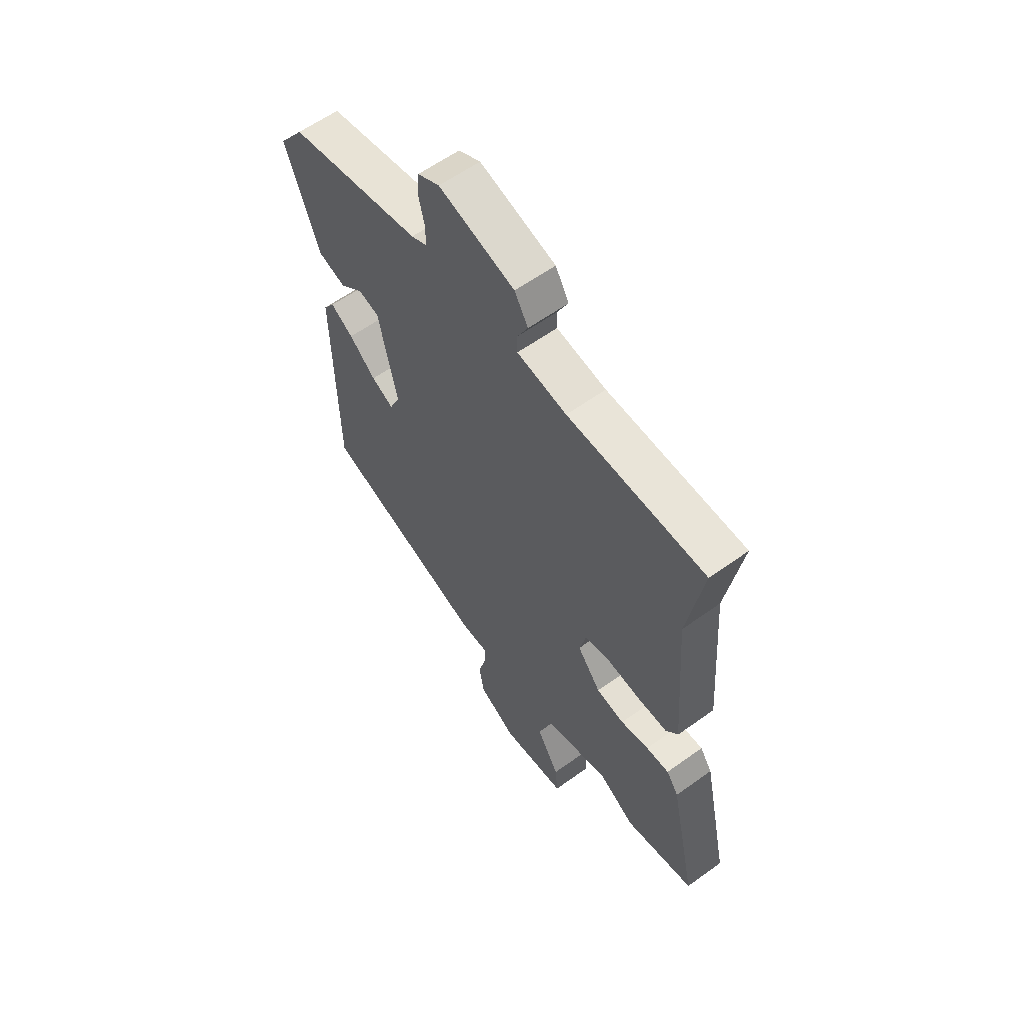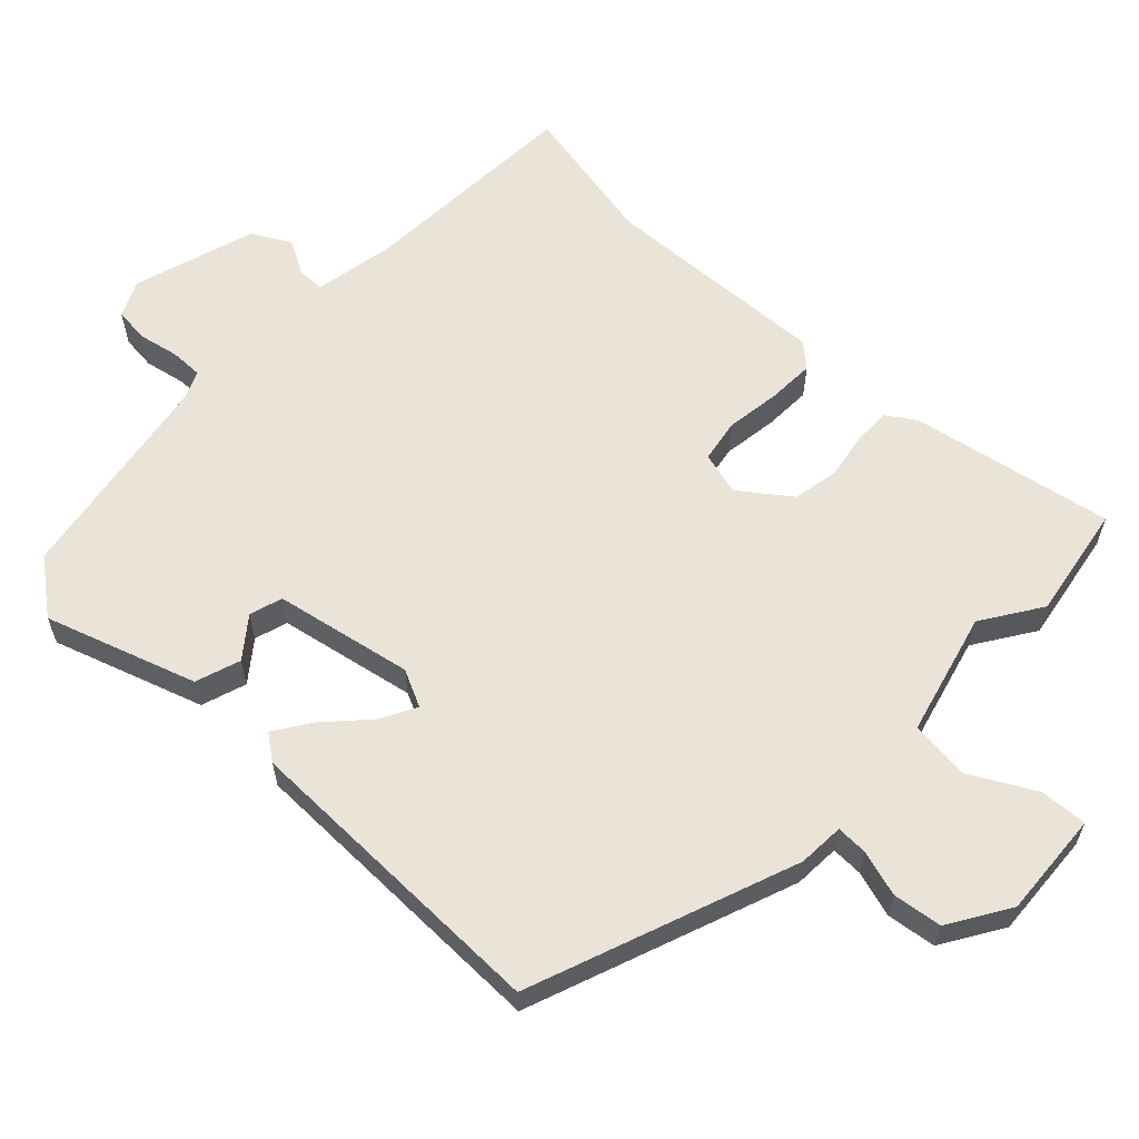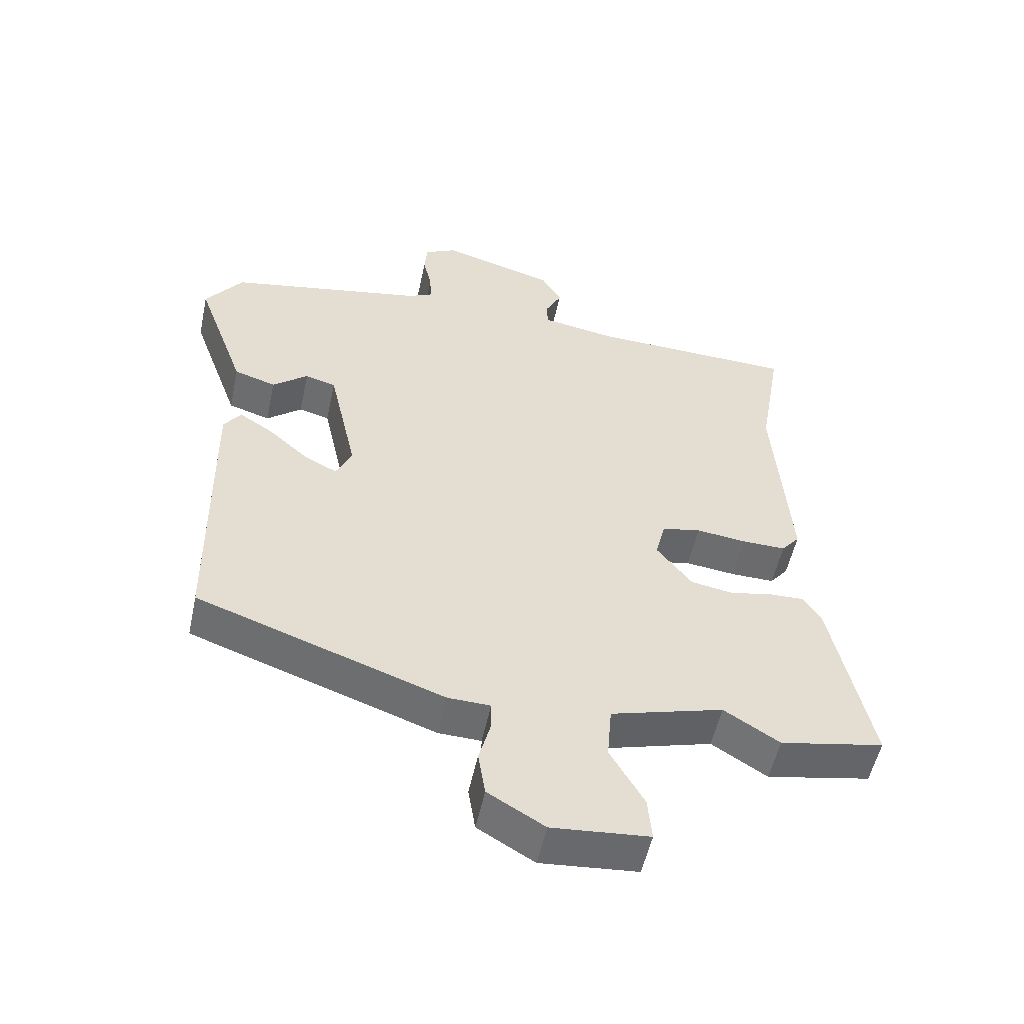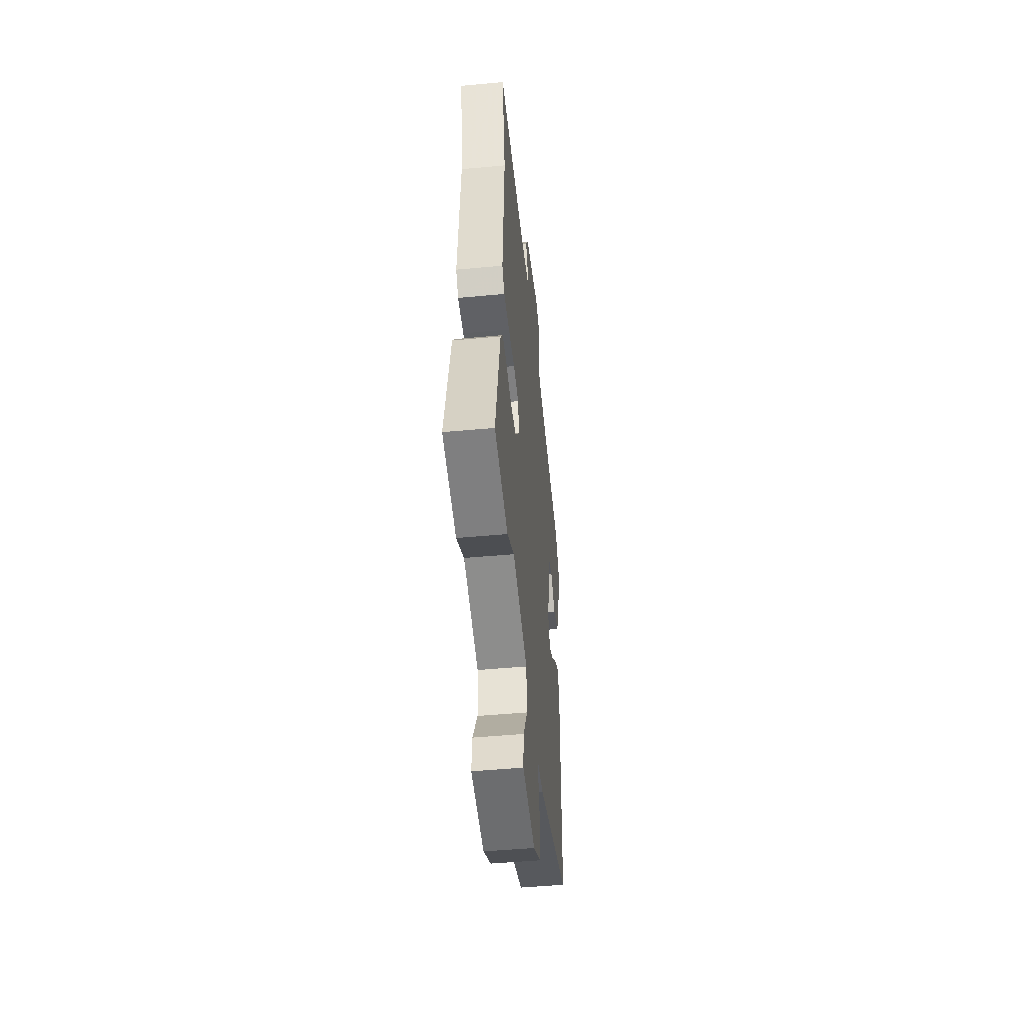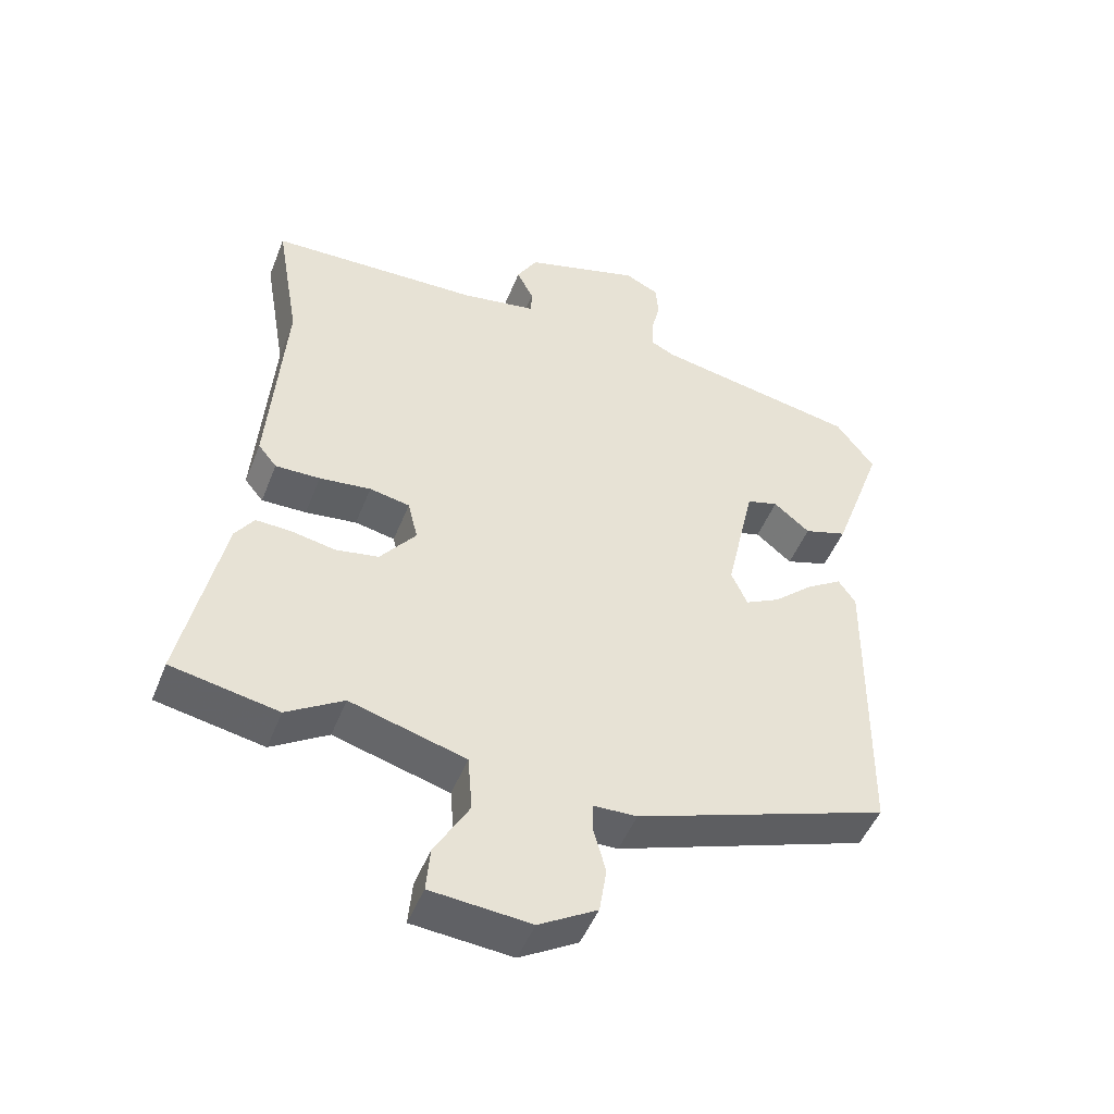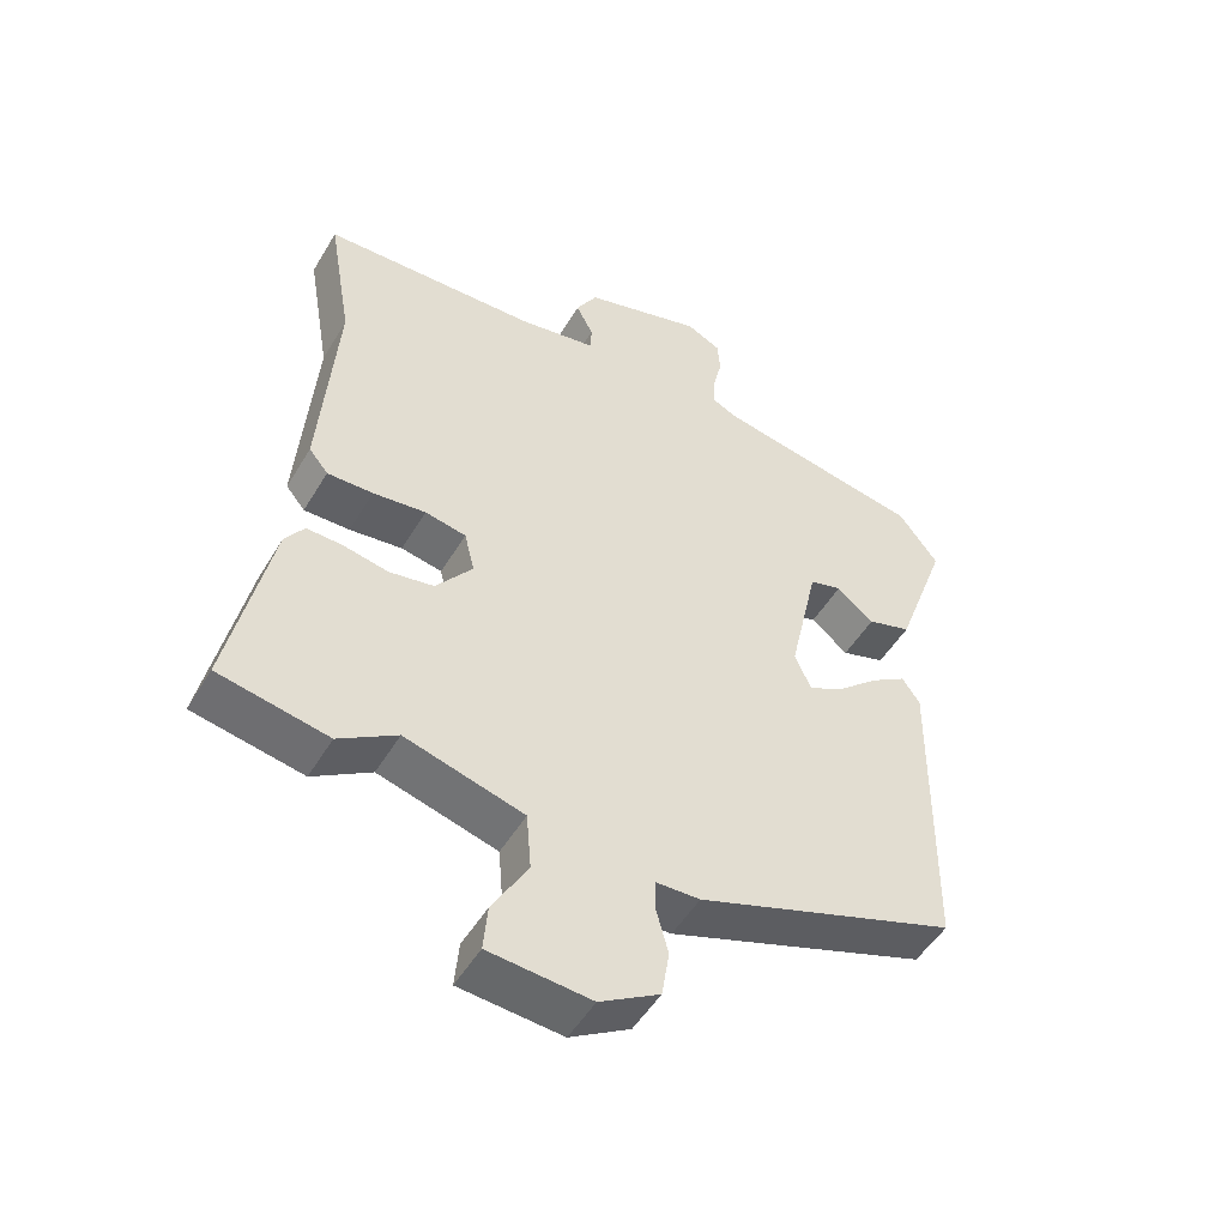
<metadata>
{"format":"obj","ext":"obj","renderer":"f3d","projection":"perspective","resolution":1024,"background":"white","views":[{"elev":59.8,"azim":-126.5,"up":"+Z"},{"elev":61.1,"azim":135.0,"up":"+Y"},{"elev":-53.4,"azim":168.0,"up":"+Z"},{"elev":-49.0,"azim":-84.1,"up":"+Z"},{"elev":-48.5,"azim":-21.1,"up":"+Z"},{"elev":-50.3,"azim":-29.9,"up":"+Z"}]}
</metadata>
<code>
v 0.468 0.07 -0.403
v 0.089 0.07 -0.535
v 0.024 0.07 -0.537
v 0.024 0.07 -0.581
v 0.042 0.07 -0.647
v 0.031 0.07 -0.716
v -0.056 0.07 -0.767
v -0.205 0.07 -0.754
v -0.199 0.07 -0.687
v -0.147 0.07 -0.597
v -0.154 0.07 -0.513
v -0.327 0.07 -0.464
v -0.412 0.07 -0.517
v -0.572 0.07 -0.486
v -0.511 0.07 -0.202
v -0.483 0.07 -0.161
v -0.43 0.07 -0.163
v -0.365 0.07 -0.176
v -0.3 0.07 -0.165
v -0.246 0.07 -0.096
v -0.261 0.07 -0.035
v -0.321 0.07 -0.023
v -0.398 0.07 -0.032
v -0.465 0.07 -0.033
v -0.493 0.07 0.001
v -0.469 0.07 0.32
v -0.504 0.07 0.525
v -0.188 0.07 0.534
v -0.074 0.07 0.553
v -0.073 0.07 0.591
v -0.098 0.07 0.64
v -0.067 0.07 0.693
v 0.107 0.07 0.743
v 0.157 0.07 0.718
v 0.161 0.07 0.669
v 0.148 0.07 0.613
v 0.146 0.07 0.567
v 0.183 0.07 0.549
v 0.487 0.07 0.491
v 0.544 0.07 0.414
v 0.468 0.07 0.204
v 0.404 0.07 0.184
v 0.35 0.07 0.228
v 0.303 0.07 0.215
v 0.26 0.07 0.021
v 0.284 0.07 -0.032
v 0.335 0.07 -0.006
v 0.396 0.07 0.048
v 0.448 0.07 0.081
v 0.474 0.07 0.044
v 0.468 0 -0.403
v 0.089 0 -0.535
v 0.024 0 -0.537
v 0.024 0 -0.581
v 0.042 0 -0.647
v 0.031 0 -0.716
v -0.056 0 -0.767
v -0.205 0 -0.754
v -0.199 0 -0.687
v -0.147 0 -0.597
v -0.154 0 -0.513
v -0.327 0 -0.464
v -0.412 0 -0.517
v -0.572 0 -0.486
v -0.511 0 -0.202
v -0.483 0 -0.161
v -0.43 0 -0.163
v -0.365 0 -0.176
v -0.3 0 -0.165
v -0.246 0 -0.096
v -0.261 0 -0.035
v -0.321 0 -0.023
v -0.398 0 -0.032
v -0.465 0 -0.033
v -0.493 0 0.001
v -0.469 0 0.32
v -0.504 0 0.525
v -0.188 0 0.534
v -0.074 0 0.553
v -0.073 0 0.591
v -0.098 0 0.64
v -0.067 0 0.693
v 0.107 0 0.743
v 0.157 0 0.718
v 0.161 0 0.669
v 0.148 0 0.613
v 0.146 0 0.567
v 0.183 0 0.549
v 0.487 0 0.491
v 0.544 0 0.414
v 0.468 0 0.204
v 0.404 0 0.184
v 0.35 0 0.228
v 0.303 0 0.215
v 0.26 0 0.021
v 0.284 0 -0.032
v 0.335 0 -0.006
v 0.396 0 0.048
v 0.448 0 0.081
v 0.474 0 0.044
f 47 48 49 50
f 46 47 50 1
f 40 41 42 43
f 38 39 40 43
f 37 38 43 44
f 33 34 35 36
f 33 36 37
f 30 31 32 33
f 29 30 33 37
f 28 29 37 44
f 26 27 28 44
f 22 23 24 25
f 22 25 26 44
f 15 16 17 18
f 15 18 19
f 12 13 14 15
f 11 12 15 19
f 7 8 9 10
f 7 10 11
f 4 5 6 7
f 3 4 7 11
f 46 1 2 3
f 45 46 3 11
f 21 22 44 45
f 20 21 45
f 11 19 20 45
f 100 99 98 97
f 51 100 97 96
f 93 92 91 90
f 93 90 89 88
f 94 93 88 87
f 86 85 84 83
f 87 86 83
f 83 82 81 80
f 87 83 80 79
f 94 87 79 78
f 94 78 77 76
f 75 74 73 72
f 94 76 75 72
f 68 67 66 65
f 69 68 65
f 65 64 63 62
f 69 65 62 61
f 60 59 58 57
f 61 60 57
f 57 56 55 54
f 61 57 54 53
f 53 52 51 96
f 61 53 96 95
f 95 94 72 71
f 95 71 70
f 95 70 69 61
f 1 51 52 2
f 2 52 53 3
f 3 53 54 4
f 4 54 55 5
f 5 55 56 6
f 6 56 57 7
f 7 57 58 8
f 8 58 59 9
f 9 59 60 10
f 10 60 61 11
f 11 61 62 12
f 12 62 63 13
f 13 63 64 14
f 14 64 65 15
f 15 65 66 16
f 16 66 67 17
f 17 67 68 18
f 18 68 69 19
f 19 69 70 20
f 20 70 71 21
f 21 71 72 22
f 22 72 73 23
f 23 73 74 24
f 24 74 75 25
f 25 75 76 26
f 26 76 77 27
f 27 77 78 28
f 28 78 79 29
f 29 79 80 30
f 30 80 81 31
f 31 81 82 32
f 32 82 83 33
f 33 83 84 34
f 34 84 85 35
f 35 85 86 36
f 36 86 87 37
f 37 87 88 38
f 38 88 89 39
f 39 89 90 40
f 40 90 91 41
f 41 91 92 42
f 42 92 93 43
f 43 93 94 44
f 44 94 95 45
f 45 95 96 46
f 46 96 97 47
f 47 97 98 48
f 48 98 99 49
f 49 99 100 50
f 50 100 51 1

</code>
